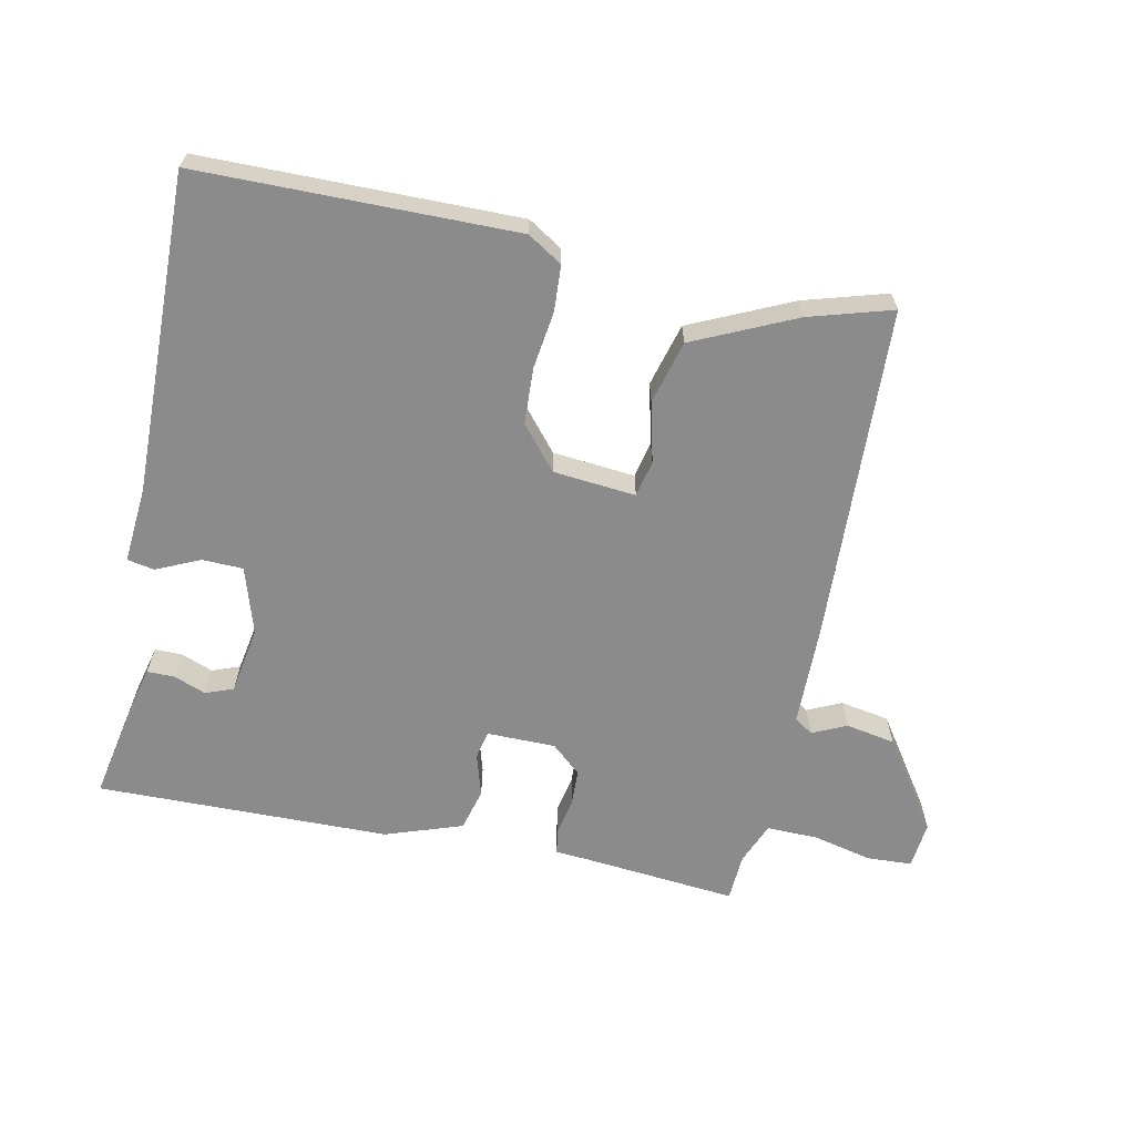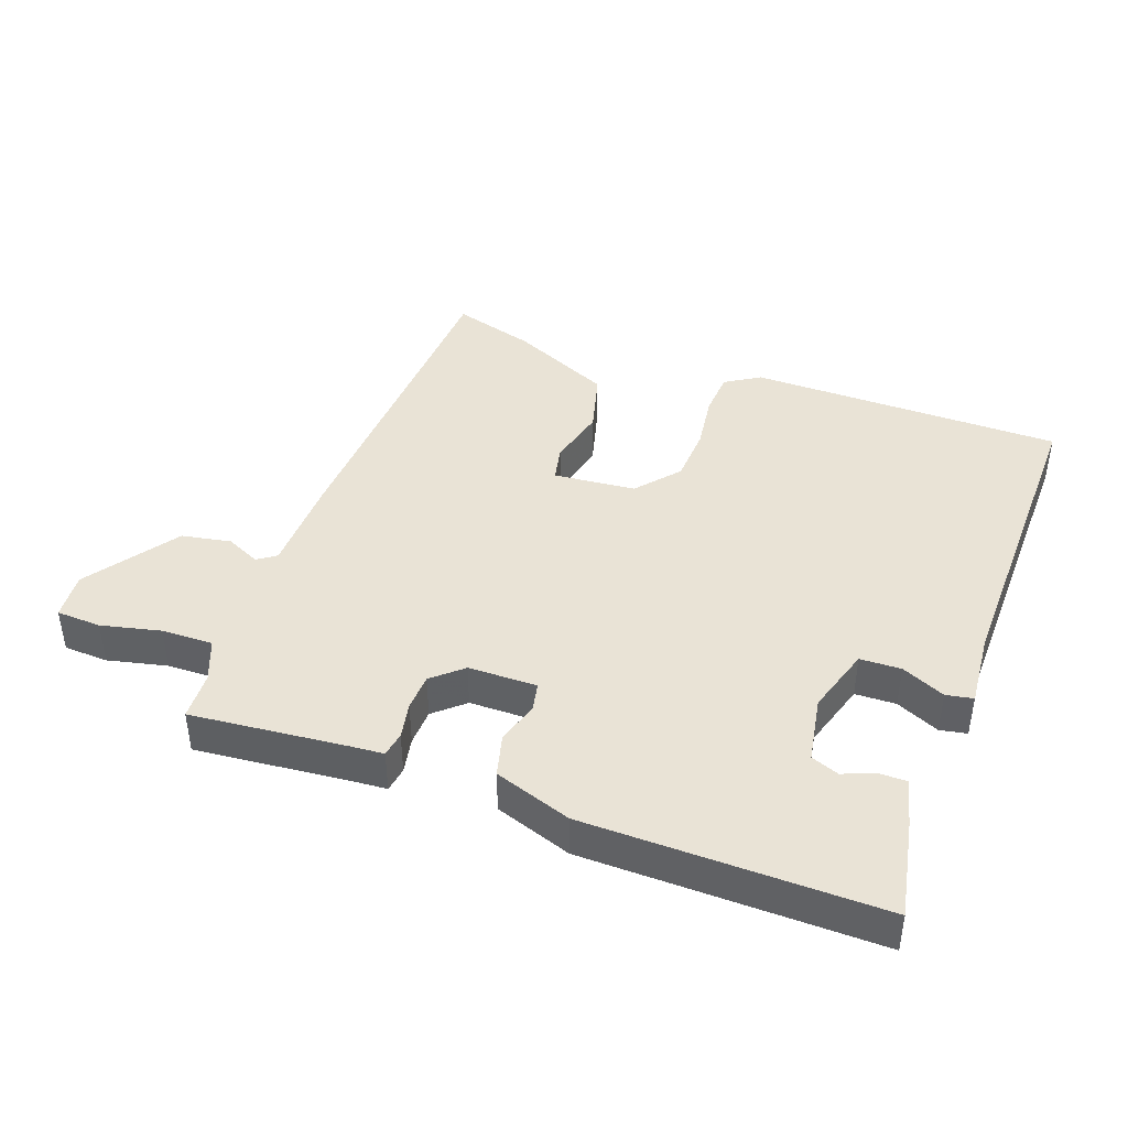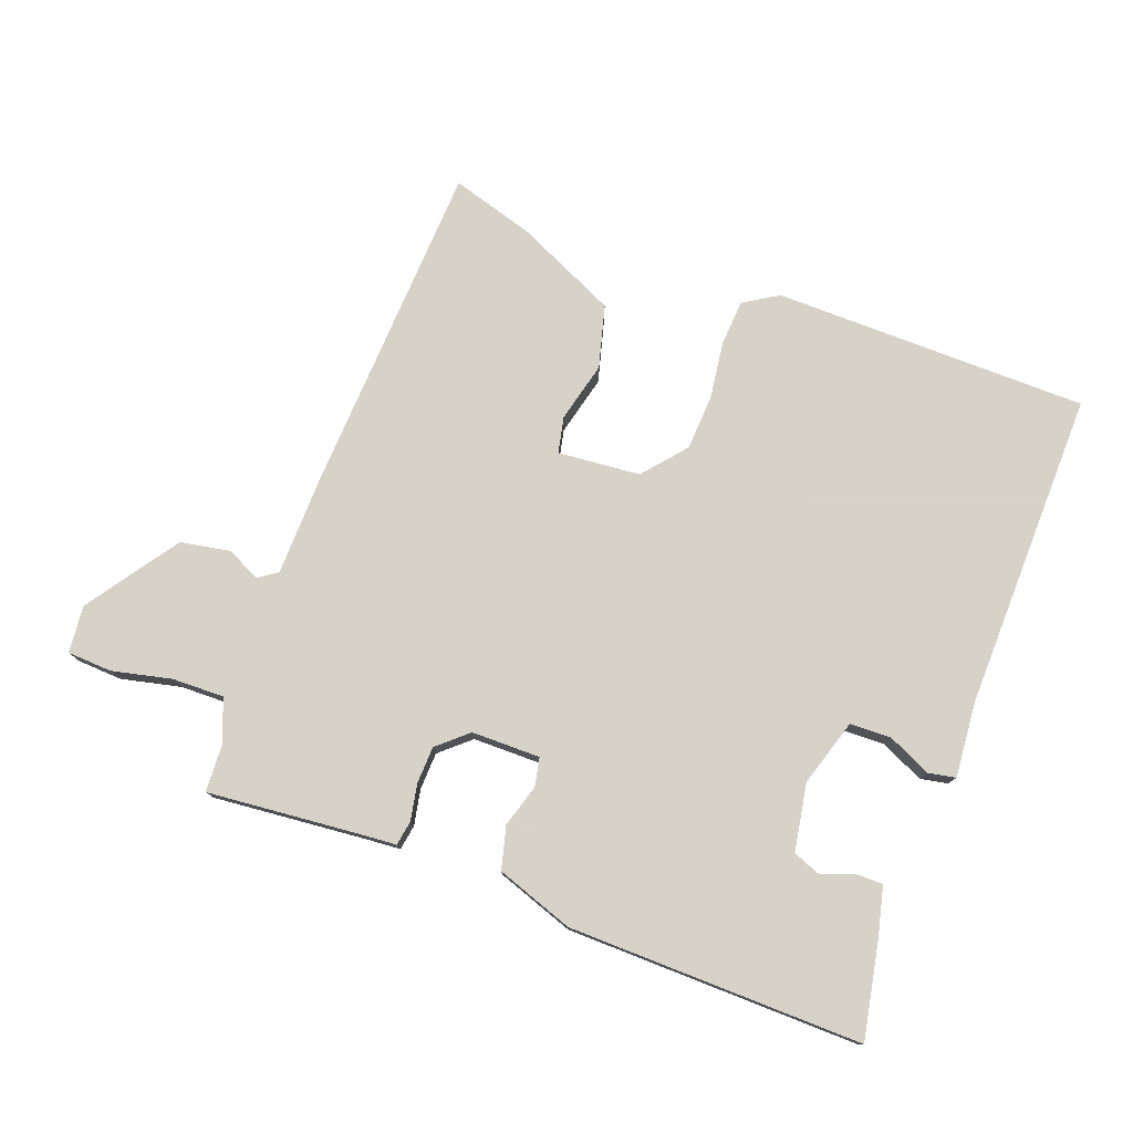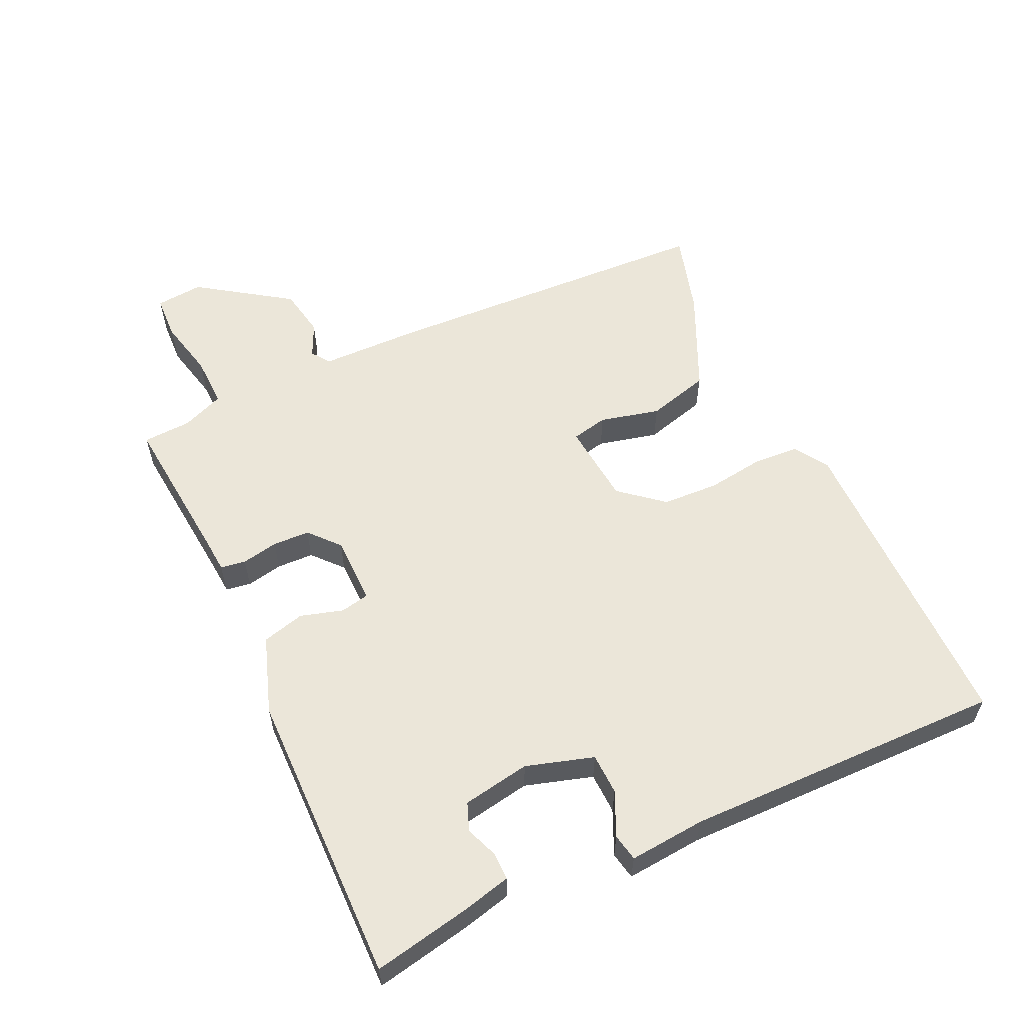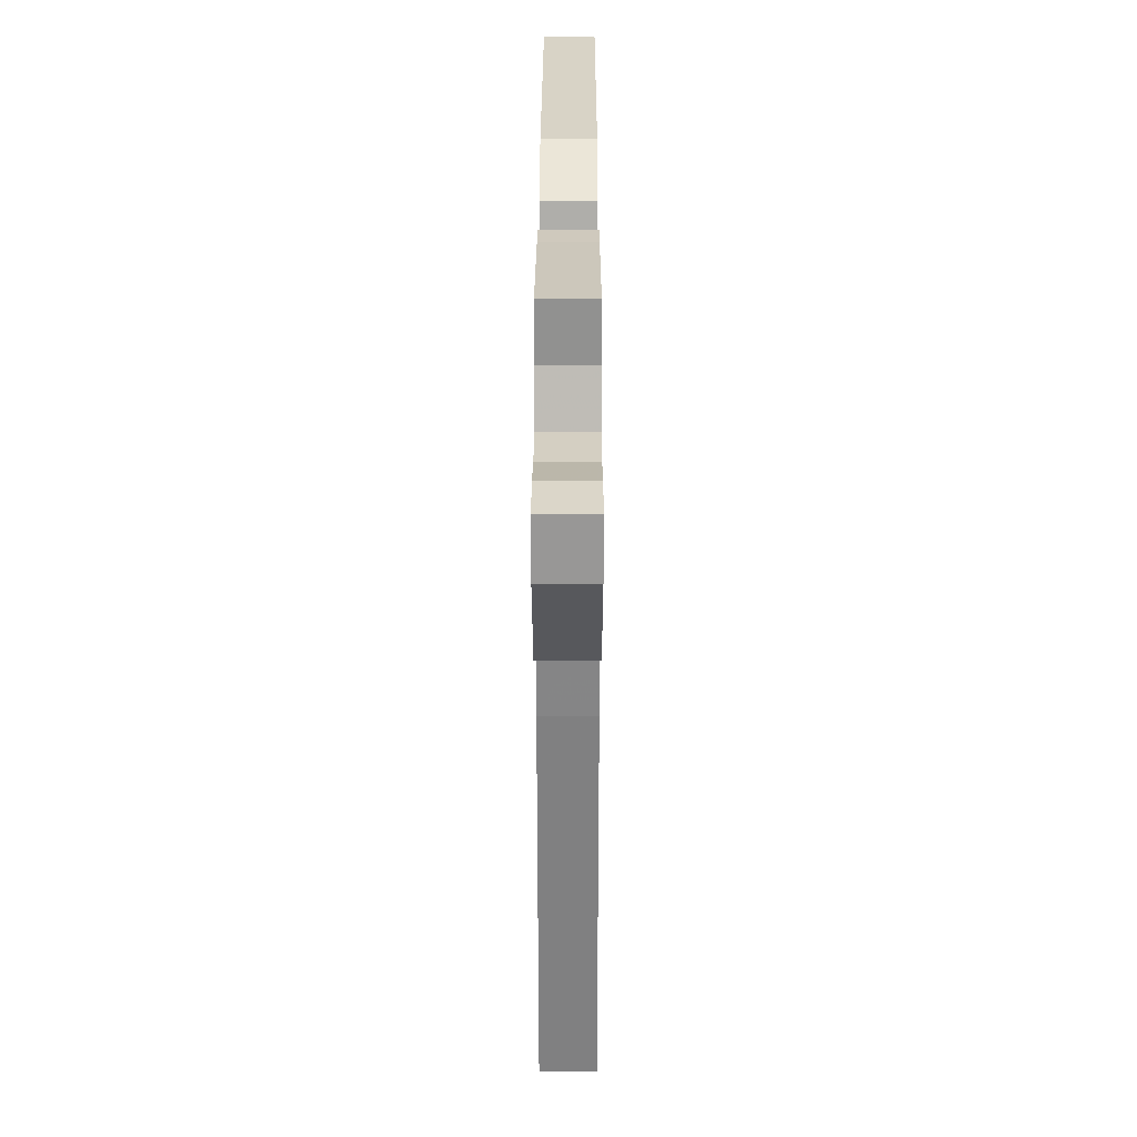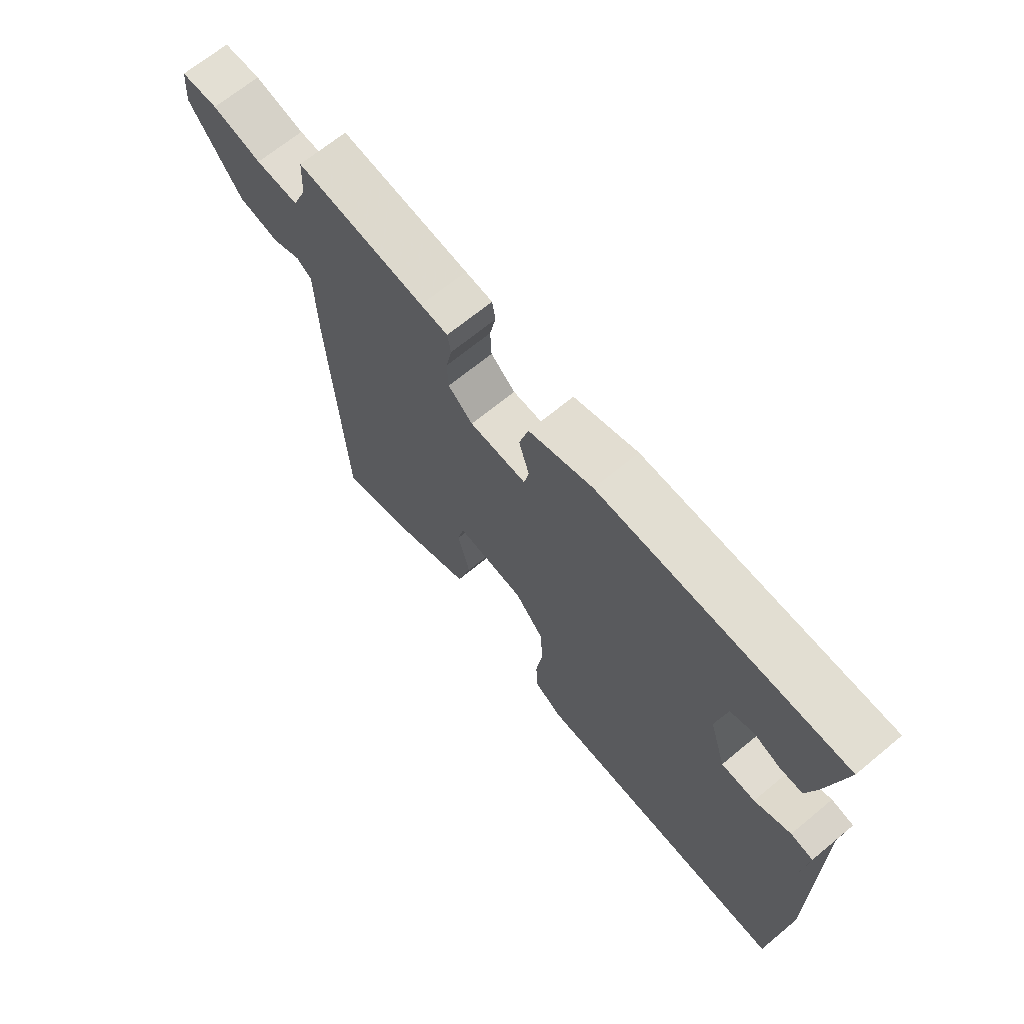
<metadata>
{"format":"obj","ext":"obj","renderer":"f3d","projection":"perspective","resolution":1024,"background":"white","views":[{"elev":-63.8,"azim":168.4,"up":"+Y"},{"elev":42.0,"azim":20.2,"up":"+Y"},{"elev":77.3,"azim":20.7,"up":"+Y"},{"elev":57.4,"azim":65.1,"up":"+Y"},{"elev":27.3,"azim":-89.9,"up":"+Z"},{"elev":68.2,"azim":50.4,"up":"+Z"}]}
</metadata>
<code>
v -0.5 0.07 -0.5
v -0.522 0.07 0.013
v -0.524 0.07 0.163
v -0.552 0.07 0.183
v -0.604 0.07 0.159
v -0.679 0.07 0.173
v -0.773 0.07 0.311
v -0.766 0.07 0.383
v -0.698 0.07 0.386
v -0.608 0.07 0.365
v -0.53 0.07 0.363
v -0.504 0.07 0.427
v -0.5 0.07 0.5
v -0.265 0.07 0.477
v -0.215 0.07 0.473
v -0.209 0.07 0.435
v -0.22 0.07 0.38
v -0.218 0.07 0.324
v -0.173 0.07 0.284
v -0.069 0.07 0.283
v -0.06 0.07 0.326
v -0.079 0.07 0.391
v -0.062 0.07 0.455
v 0.055 0.07 0.495
v 0.5 0.07 0.5
v 0.471 0.07 0.353
v 0.453 0.07 0.28
v 0.412 0.07 0.28
v 0.363 0.07 0.299
v 0.321 0.07 0.283
v 0.303 0.07 0.181
v 0.334 0.07 0.079
v 0.396 0.07 0.077
v 0.462 0.07 0.107
v 0.503 0.07 0.099
v 0.493 0.07 -0.016
v 0.5 0.07 -0.5
v 0.022 0.07 -0.503
v -0.03 0.07 -0.47
v -0.034 0.07 -0.401
v -0.022 0.07 -0.314
v -0.026 0.07 -0.229
v -0.08 0.07 -0.164
v -0.205 0.07 -0.152
v -0.217 0.07 -0.207
v -0.195 0.07 -0.298
v -0.221 0.07 -0.393
v -0.374 0.07 -0.463
v -0.5 0 -0.5
v -0.522 0 0.013
v -0.524 0 0.163
v -0.552 0 0.183
v -0.604 0 0.159
v -0.679 0 0.173
v -0.773 0 0.311
v -0.766 0 0.383
v -0.698 0 0.386
v -0.608 0 0.365
v -0.53 0 0.363
v -0.504 0 0.427
v -0.5 0 0.5
v -0.265 0 0.477
v -0.215 0 0.473
v -0.209 0 0.435
v -0.22 0 0.38
v -0.218 0 0.324
v -0.173 0 0.284
v -0.069 0 0.283
v -0.06 0 0.326
v -0.079 0 0.391
v -0.062 0 0.455
v 0.055 0 0.495
v 0.5 0 0.5
v 0.471 0 0.353
v 0.453 0 0.28
v 0.412 0 0.28
v 0.363 0 0.299
v 0.321 0 0.283
v 0.303 0 0.181
v 0.334 0 0.079
v 0.396 0 0.077
v 0.462 0 0.107
v 0.503 0 0.099
v 0.493 0 -0.016
v 0.5 0 -0.5
v 0.022 0 -0.503
v -0.03 0 -0.47
v -0.034 0 -0.401
v -0.022 0 -0.314
v -0.026 0 -0.229
v -0.08 0 -0.164
v -0.205 0 -0.152
v -0.217 0 -0.207
v -0.195 0 -0.298
v -0.221 0 -0.393
v -0.374 0 -0.463
f 1 2 3
f 48 1 3
f 47 48 3
f 46 47 3
f 45 46 3
f 44 45 3
f 43 44 3
f 39 40 41
f 38 39 41
f 37 38 41
f 36 37 41
f 36 41 42
f 35 36 42
f 34 35 42
f 33 34 42
f 32 33 42 43
f 27 28 29
f 26 27 29
f 25 26 29
f 24 25 29
f 24 29 30
f 23 24 30
f 22 23 30
f 21 22 30
f 20 21 30 31
f 14 15 16 17
f 14 17 18
f 13 14 18
f 12 13 18
f 11 12 18 19
f 8 9 10
f 7 8 10
f 6 7 10
f 5 6 10
f 4 5 10
f 10 11 19
f 4 10 19
f 3 4 19
f 31 32 43
f 20 31 43
f 19 20 43
f 3 19 43
f 51 50 49
f 51 49 96
f 51 96 95
f 51 95 94
f 51 94 93
f 51 93 92
f 51 92 91
f 89 88 87
f 89 87 86
f 89 86 85
f 89 85 84
f 90 89 84
f 90 84 83
f 90 83 82
f 90 82 81
f 91 90 81 80
f 77 76 75
f 77 75 74
f 77 74 73
f 77 73 72
f 78 77 72
f 78 72 71
f 78 71 70
f 78 70 69
f 79 78 69 68
f 65 64 63 62
f 66 65 62
f 66 62 61
f 66 61 60
f 67 66 60 59
f 58 57 56
f 58 56 55
f 58 55 54
f 58 54 53
f 58 53 52
f 67 59 58
f 67 58 52
f 67 52 51
f 91 80 79
f 91 79 68
f 91 68 67
f 91 67 51
f 1 49 50 2
f 2 50 51 3
f 3 51 52 4
f 4 52 53 5
f 5 53 54 6
f 6 54 55 7
f 7 55 56 8
f 8 56 57 9
f 9 57 58 10
f 10 58 59 11
f 11 59 60 12
f 12 60 61 13
f 13 61 62 14
f 14 62 63 15
f 15 63 64 16
f 16 64 65 17
f 17 65 66 18
f 18 66 67 19
f 19 67 68 20
f 20 68 69 21
f 21 69 70 22
f 22 70 71 23
f 23 71 72 24
f 24 72 73 25
f 25 73 74 26
f 26 74 75 27
f 27 75 76 28
f 28 76 77 29
f 29 77 78 30
f 30 78 79 31
f 31 79 80 32
f 32 80 81 33
f 33 81 82 34
f 34 82 83 35
f 35 83 84 36
f 36 84 85 37
f 37 85 86 38
f 38 86 87 39
f 39 87 88 40
f 40 88 89 41
f 41 89 90 42
f 42 90 91 43
f 43 91 92 44
f 44 92 93 45
f 45 93 94 46
f 46 94 95 47
f 47 95 96 48
f 48 96 49 1

</code>
